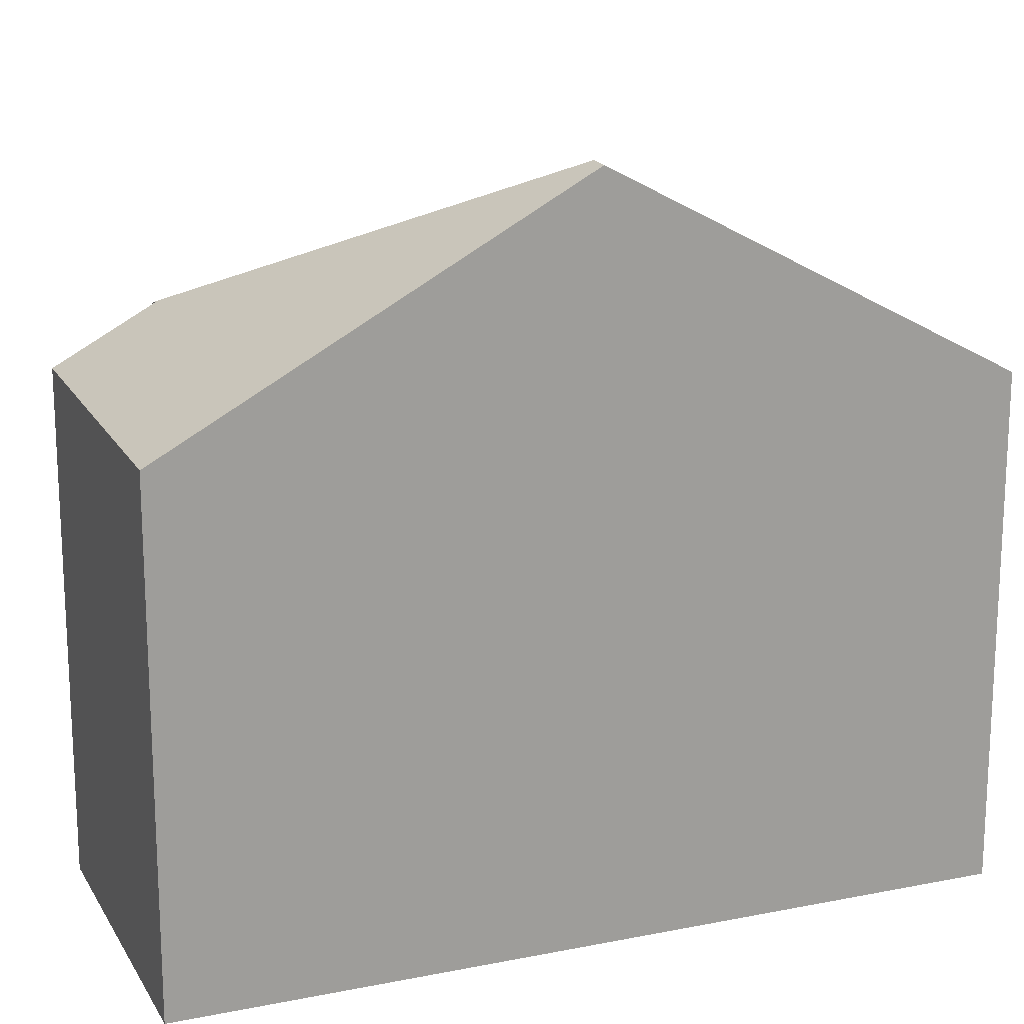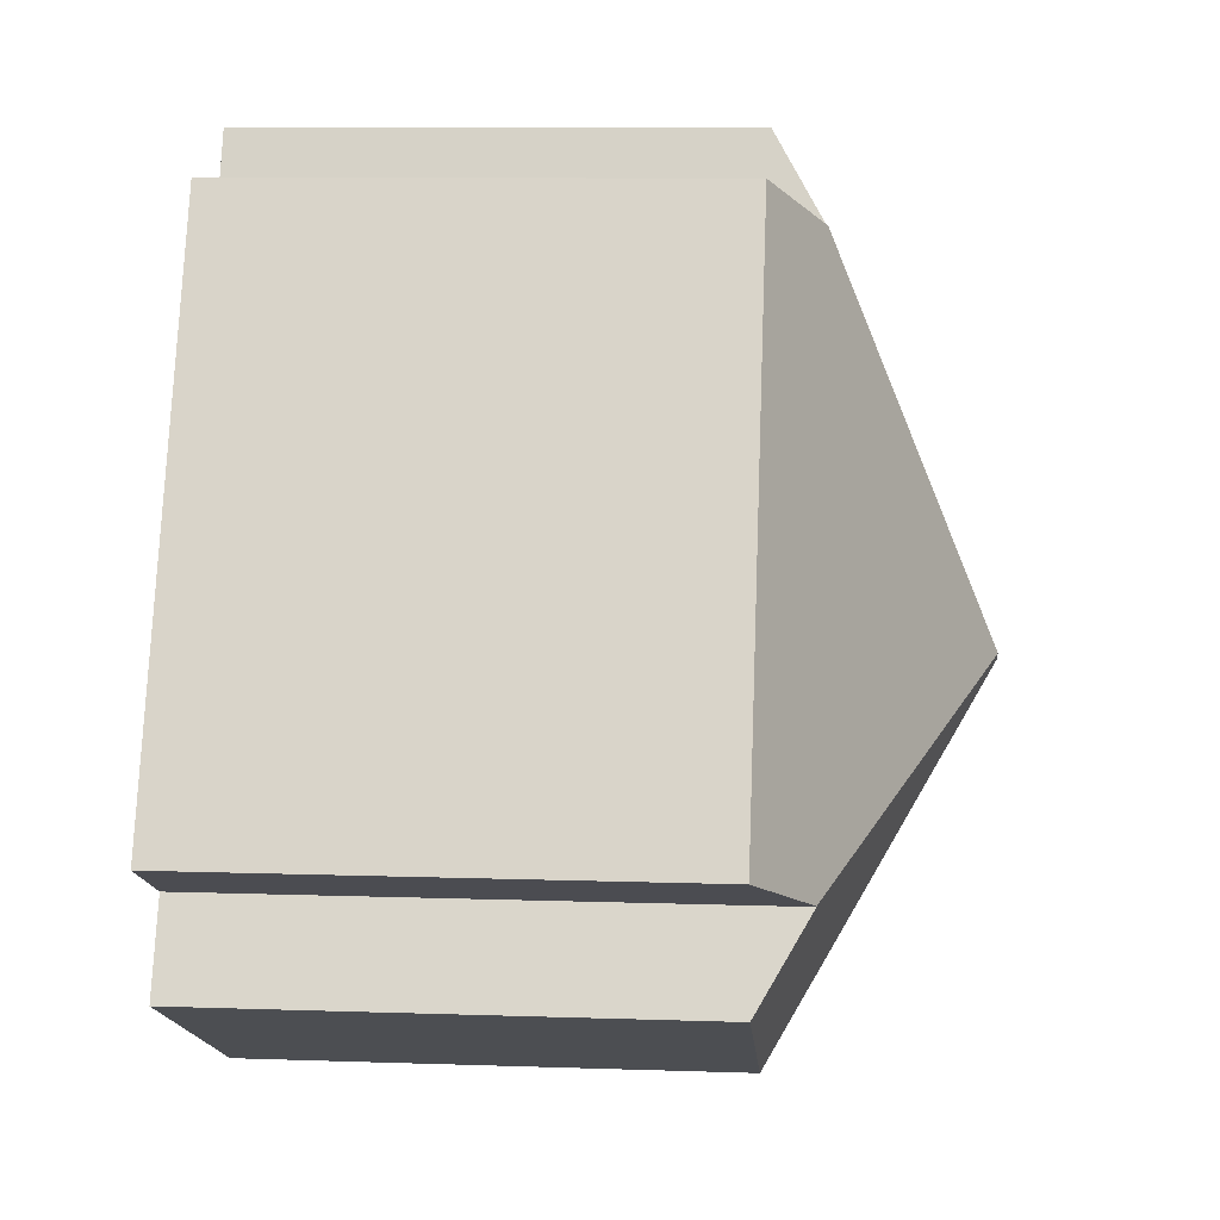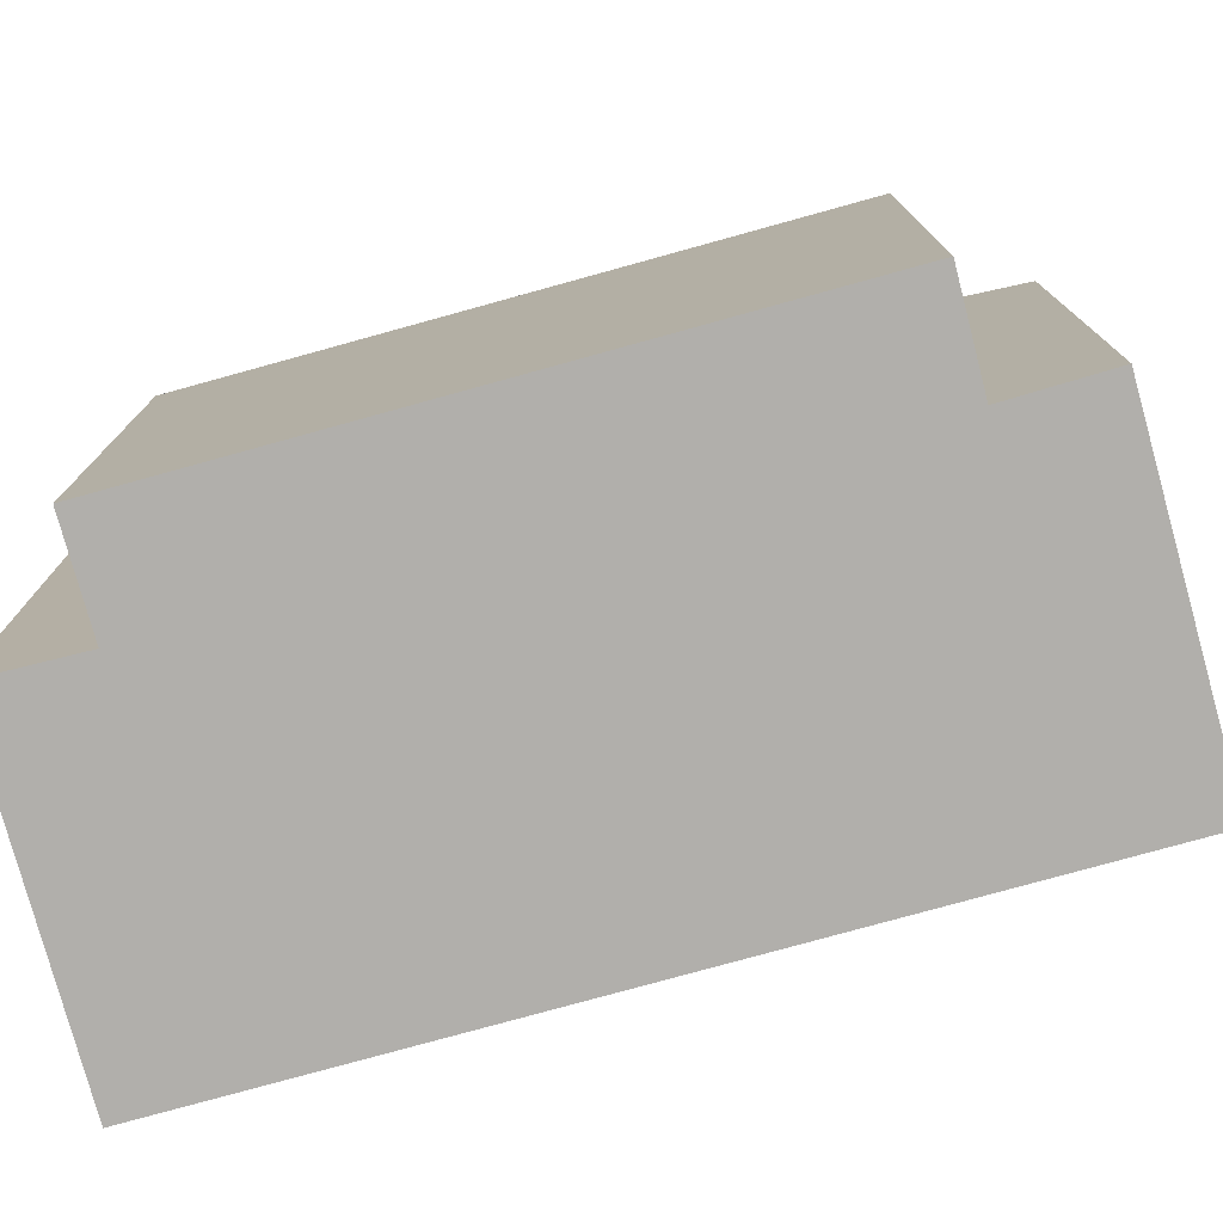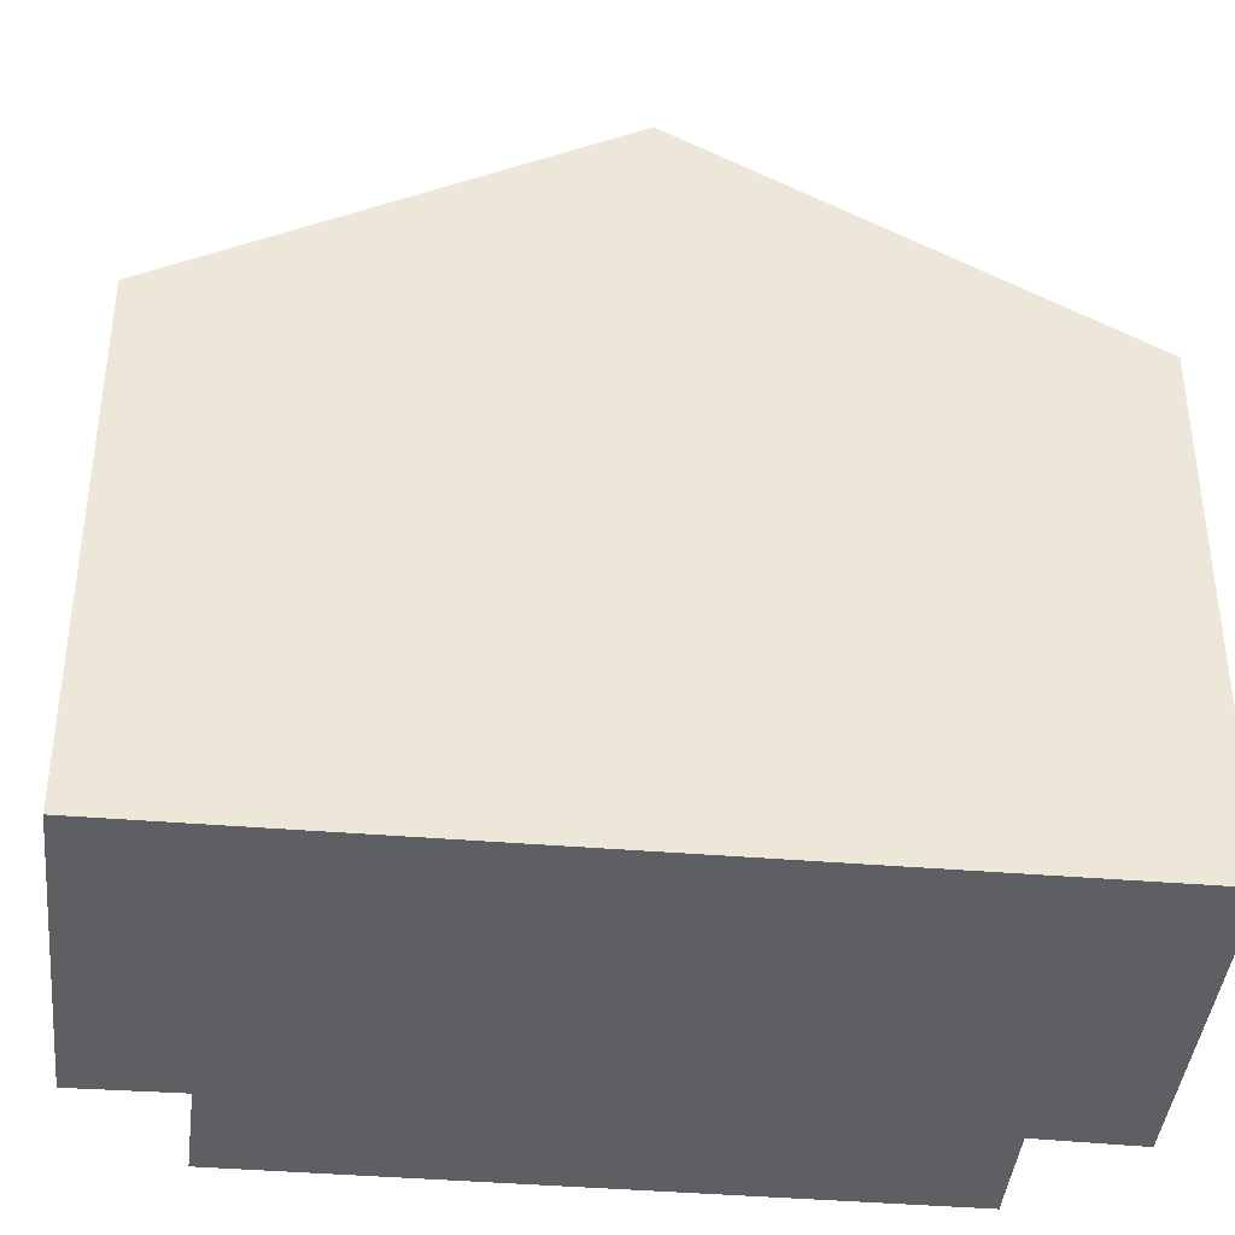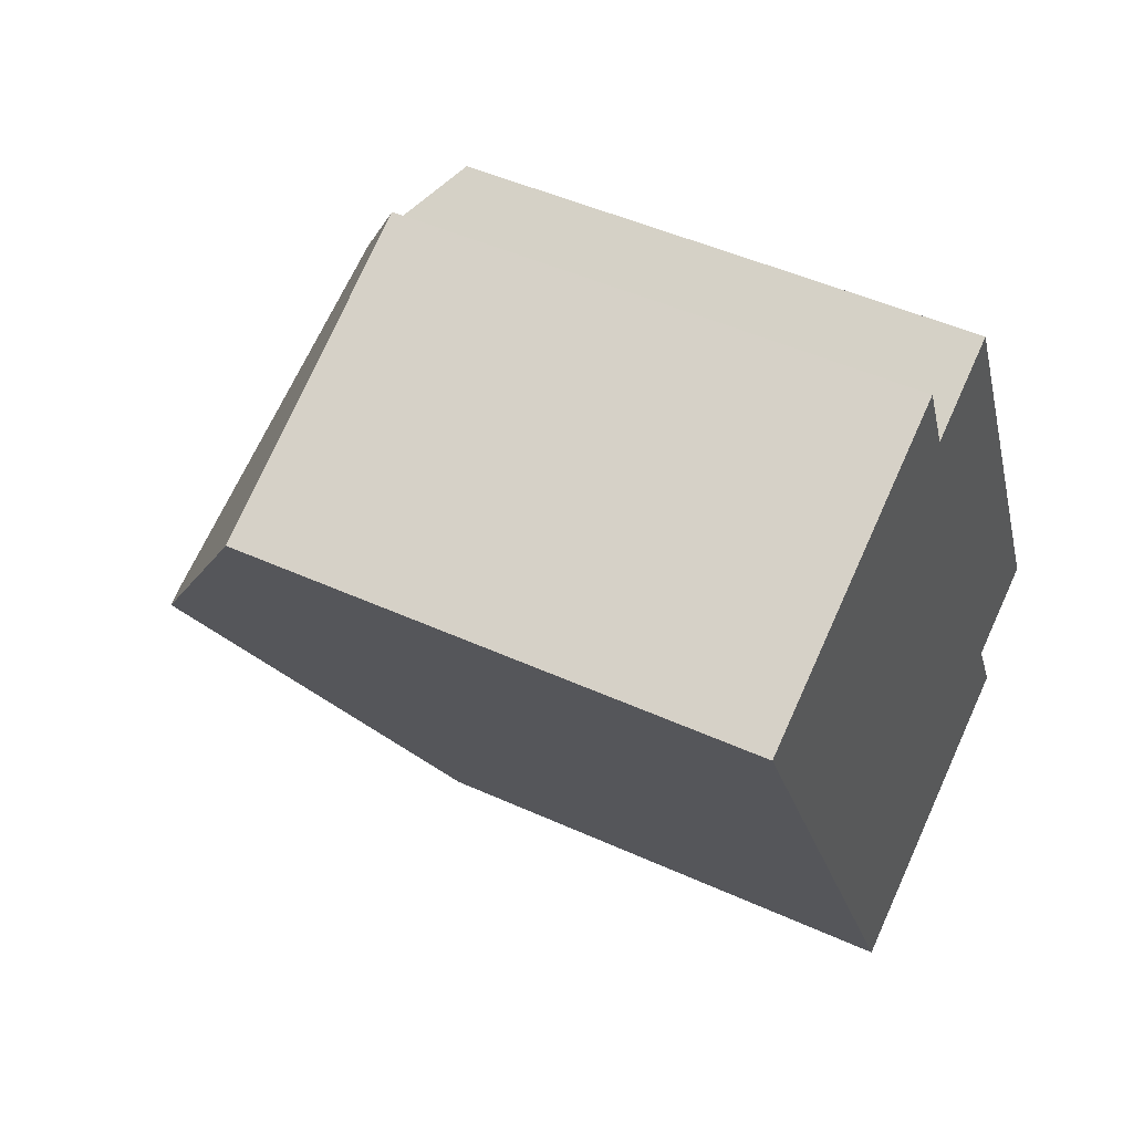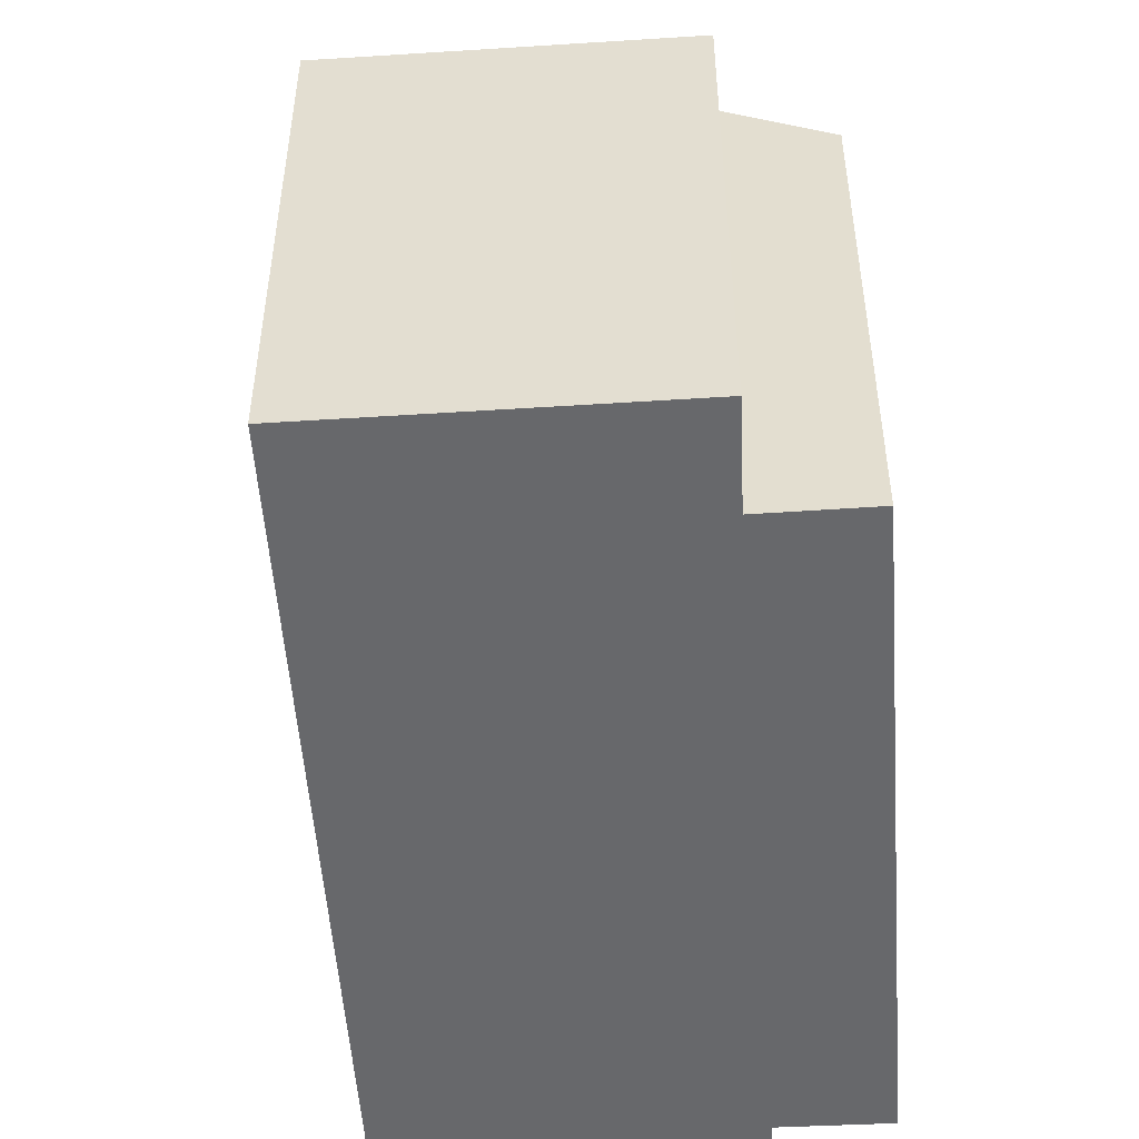
<metadata>
{"format":"obj","ext":"obj","renderer":"f3d","projection":"perspective","resolution":1024,"background":"white","views":[{"elev":18.6,"azim":-137.6,"up":"+Y"},{"elev":9.8,"azim":94.9,"up":"+Z"},{"elev":-78.1,"azim":79.1,"up":"+Y"},{"elev":-40.7,"azim":-122.1,"up":"+Y"},{"elev":47.1,"azim":-62.7,"up":"+Z"},{"elev":-52.3,"azim":-22.3,"up":"+Y"}]}
</metadata>
<code>
v  10.75 9.781 -8.661
v  10.52 8.847 -4.295
v  12.31 8.845 -7.927
v  3.518 12.71 -6.209
v  7.502 8.85 1.791
v  5.971 9.779 1.029
v  10.7 9.782 -8.687
v  11.49 8.849 -10.21
v  10.94 8.849 -10.49
v  6.378 8.845 -12.74
v  3.161 12.71 -6.385
v  6.322 8.845 -12.77
v  5.173 8.845 2.552
v  0 8.845 5.416e-16
v  5.893 9.779 0.99
v  7.502 -1.097e-16 1.791
v  12.31 4.854e-16 -7.927
v  10.52 2.63e-16 -4.295
v  10.7 5.319e-16 -8.687
v  11.49 6.253e-16 -10.21
v  5.893 -6.062e-17 0.99
v  5.173 -1.563e-16 2.552
v  10.75 5.303e-16 -8.661
v  6.322 7.82e-16 -12.77
v  10.94 6.421e-16 -10.49
v  6.378 7.803e-16 -12.74
v  3.161 3.91e-16 -6.385
v  0 0 0
v  5.971 -6.301e-17 1.029
g defaultobject
f 1 2 3
f 2 1 4
f 2 4 5
f 5 4 6
f 7 4 1
f 4 7 8
f 4 8 9
f 4 9 10
f 4 10 11
f 11 10 12
f 13 11 14
f 11 13 4
f 4 13 15
f 4 15 6
f 16 2 5
f 2 16 3
f 3 16 17
f 17 16 18
f 19 8 7
f 8 19 20
f 13 21 15
f 21 13 22
f 3 7 1
f 7 3 19
f 19 3 17
f 19 17 23
f 20 9 8
f 9 20 10
f 10 20 12
f 12 20 24
f 24 20 25
f 24 25 26
f 24 11 12
f 11 24 14
f 14 24 27
f 14 27 28
f 28 13 14
f 13 28 22
f 21 6 15
f 6 21 5
f 5 21 16
f 16 21 29
f 18 23 17
f 23 18 19
f 26 27 24
f 27 26 25
f 27 25 20
f 27 20 19
f 27 19 18
f 27 18 16
f 27 16 21
f 21 16 29
f 21 28 27
f 28 21 22

</code>
